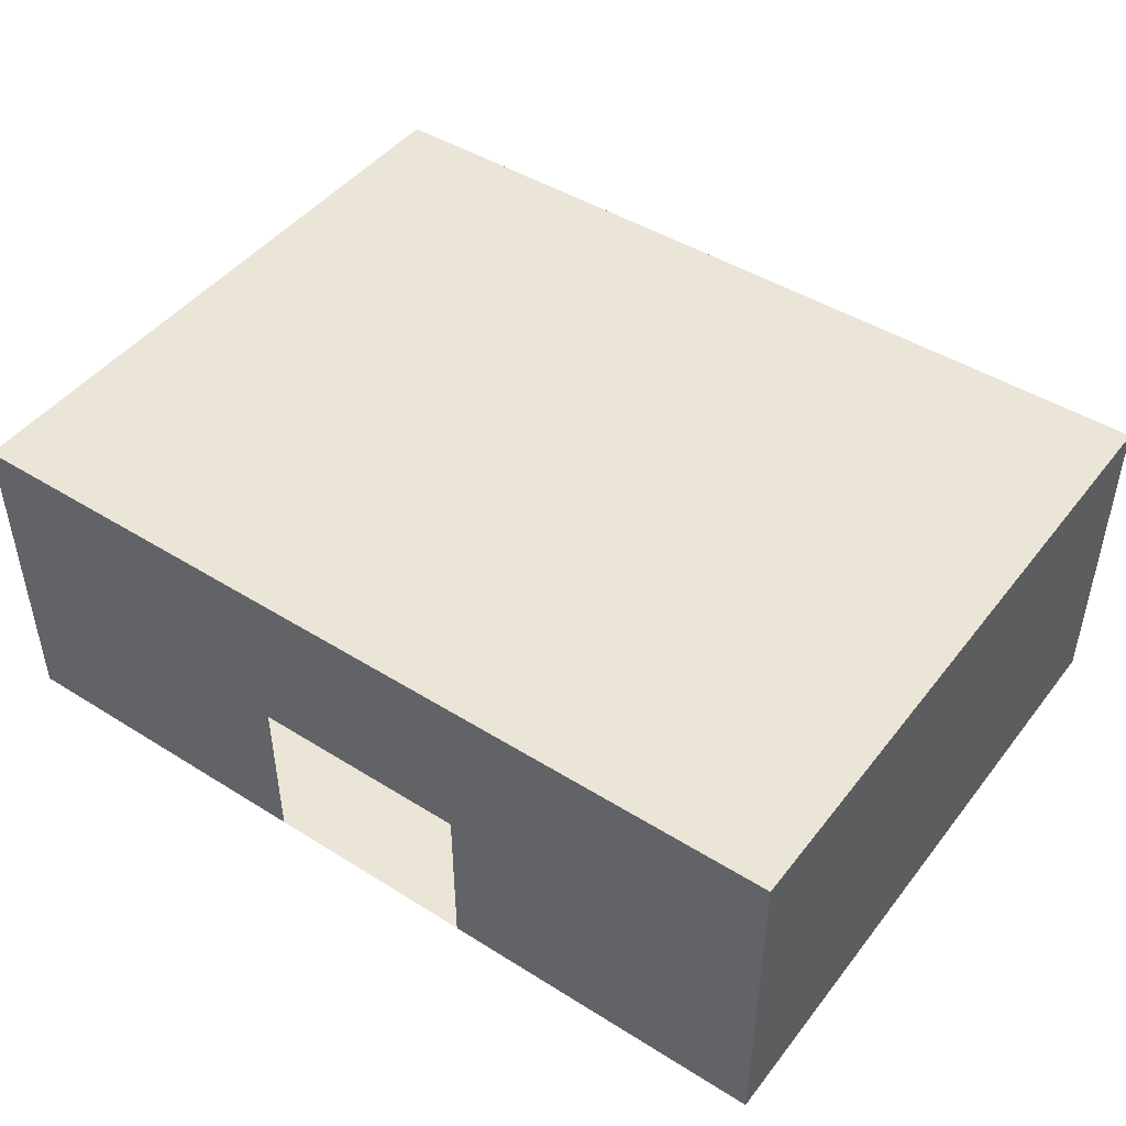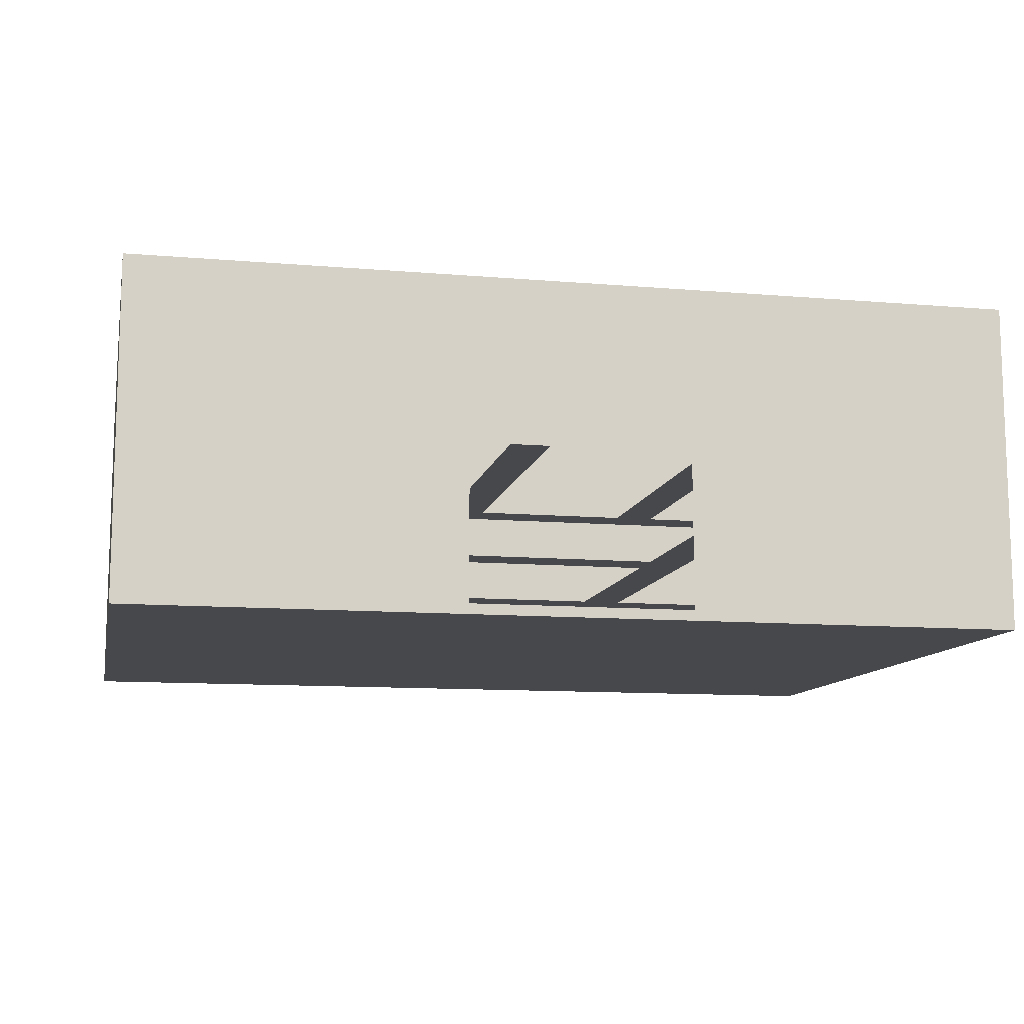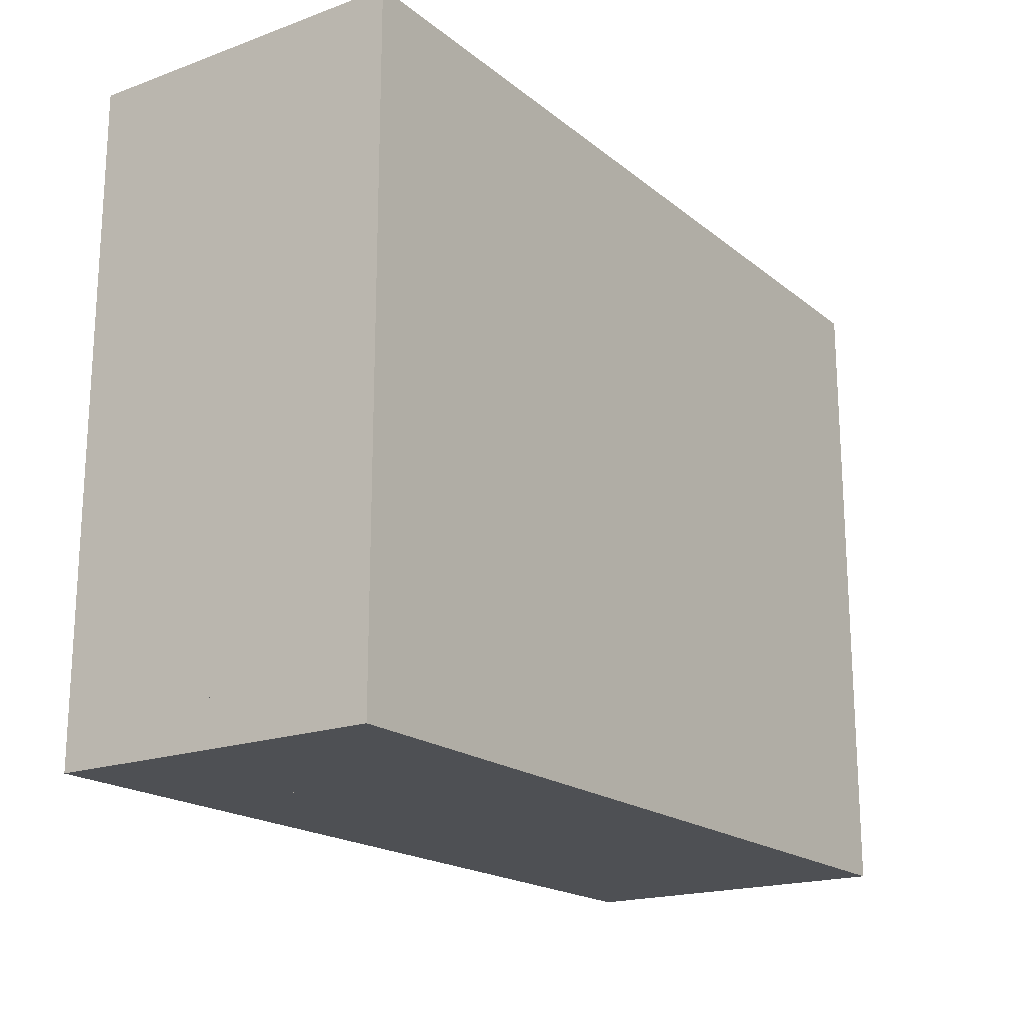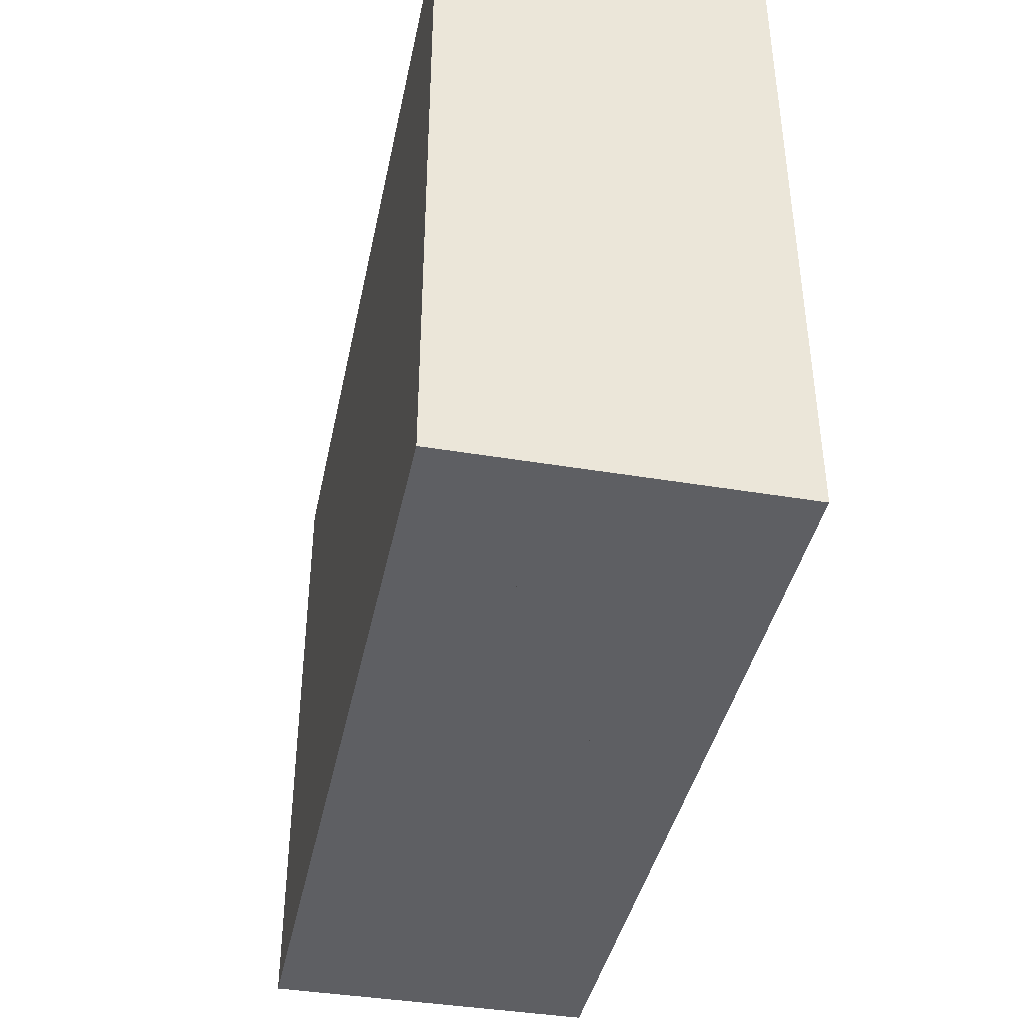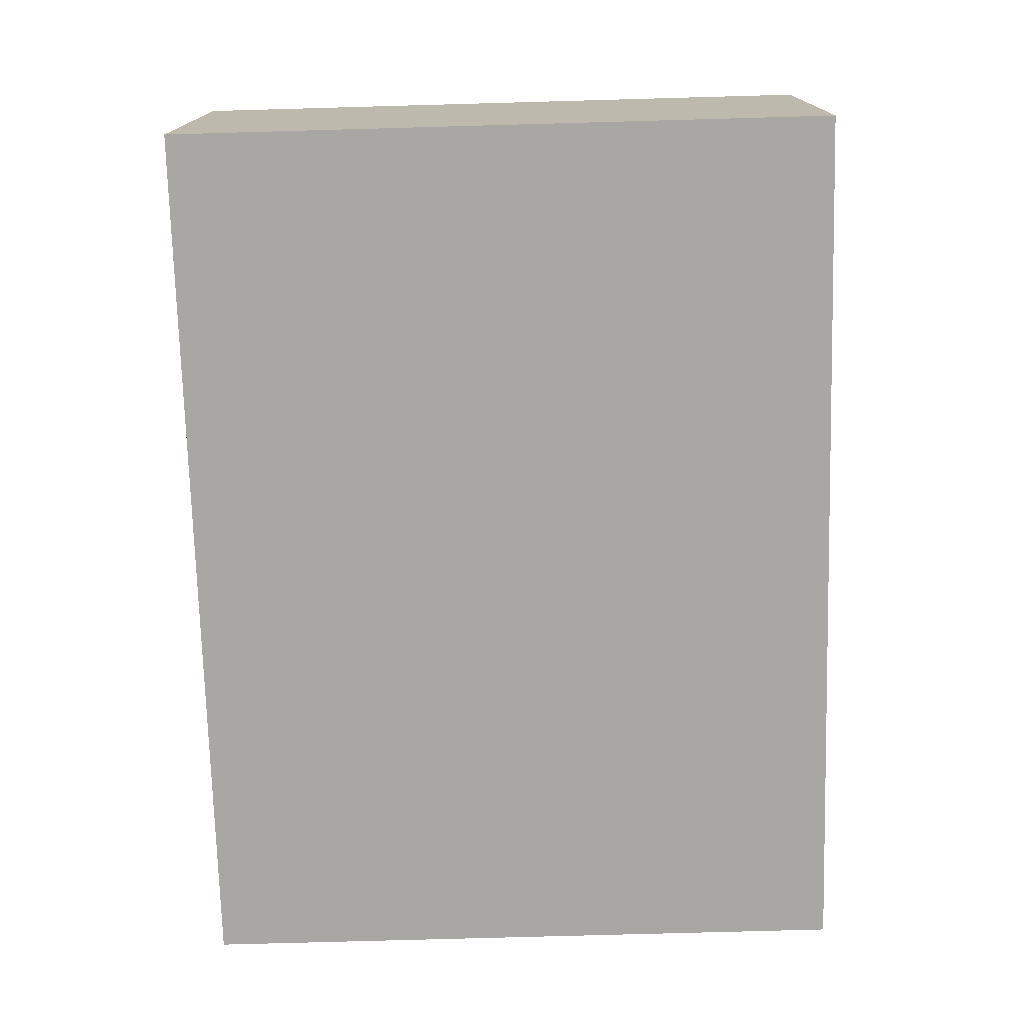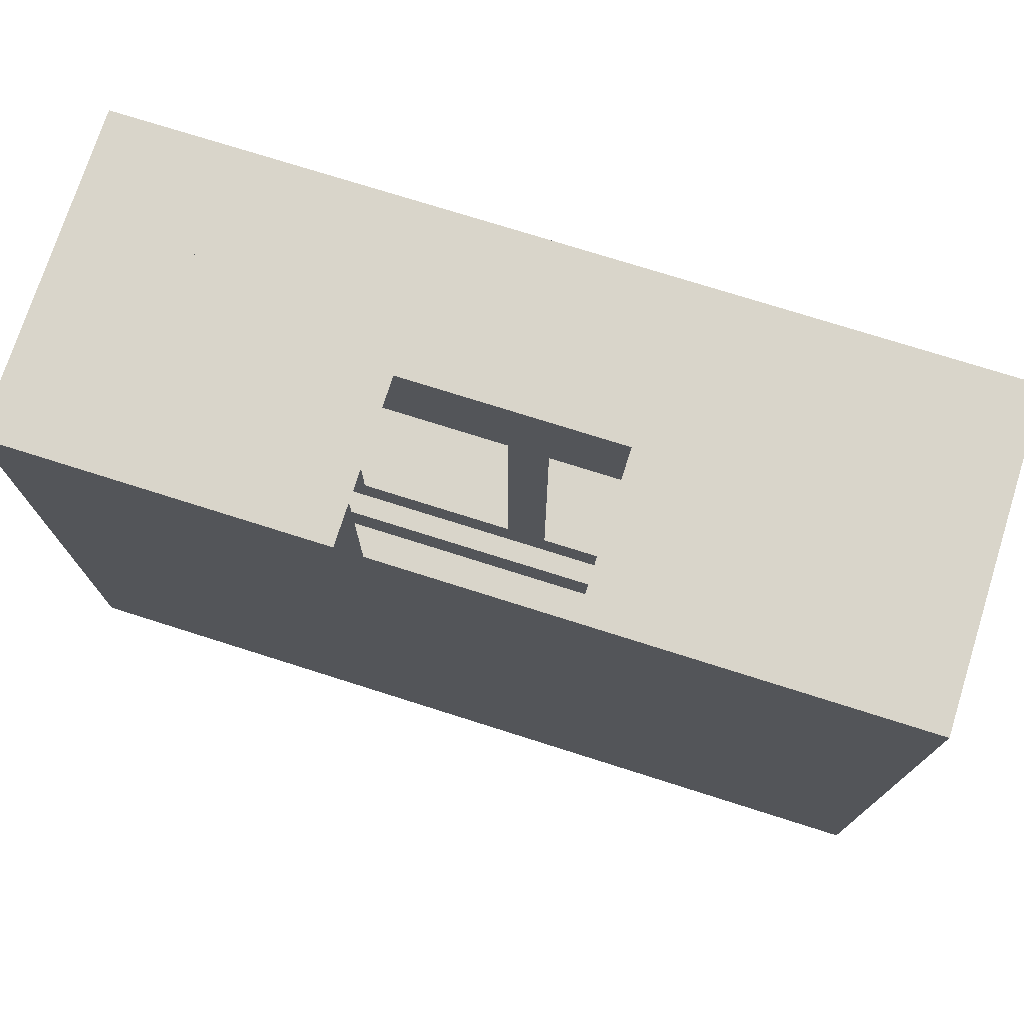
<metadata>
{"format":"obj","ext":"obj","renderer":"f3d","projection":"perspective","resolution":1024,"background":"white","views":[{"elev":46.0,"azim":35.6,"up":"+Y"},{"elev":-11.1,"azim":-11.8,"up":"+Y"},{"elev":-18.9,"azim":-55.5,"up":"+Z"},{"elev":-40.5,"azim":-101.6,"up":"+Z"},{"elev":-74.6,"azim":91.6,"up":"+Y"},{"elev":74.4,"azim":17.6,"up":"+Z"}]}
</metadata>
<code>
o Cube.001_Cube.000
v 50 0 10
v 60 5 10
v 80 0 10
v 70 5 10
v 40 0 10
v 40 5 10
v 50 5 10
v 60 0 10
v 70 0 20
v 70 0 10
v 80 5 10
v 40 5 30
v 40 5 20
v 61 5 10
v 50 0 30
v 50 0 20
v 60 0 20
v 60 0 30
v 67 5 10
v 80 0 20
v 80 0 30
v 40 0 40
v 40 0 30
v 50 0 40
v 60 0 40
v 70 0 30
v 59 5 12
v 53 5 12
v 70 5 40
v 80 0 40
v 80 5 40
v 40 10 10
v 70 10 10
v 40 10 20
v 59 5 10
v 50 10 10
v 53 5 10
v 80 5 20
v 40 5 40
v 40 10 40
v 50 5 40
v 60 10 40
v 70 10 40
v 80 5 30
v 80 10 40
v 60 15 10
v 80 10 10
v 70 15 10
v 80 15 10
v 40 15 10
v 50 15 10
v 60 10 10
v 70 15 20
v 80 15 20
v 40 15 20
v 50 15 20
v 60 15 20
v 80 10 20
v 80 15 30
v 40 10 30
v 40 15 40
v 40 15 30
v 50 10 40
v 50 15 40
v 50 15 30
v 60 15 30
v 60 15 40
v 70 15 40
v 80 10 30
v 70 15 30
v 80 15 40
v 40 0 20
v 70 0 40
v 80 5 12
v 80 5 10
v 40 5 12
v 40 5 10
v 40 5 38
v 40 5 40
v 80 5 38
v 80 5 40
v 53 5 38
v 53 5 40
v 67 5 38
v 67 5 40
v 51 5 38
v 51 5 40
v 69 5 38
v 69 5 40
v 61 5 12
v 67 5 12
v 51 5 10
v 51 5 12
v 69 5 10
v 69 5 12
v 61 10 10
v 69 10 10
v 59 10 12
v 51 10 12
v 59 10 10
v 51 10 10
v 80 10 12
v 80 10 10
v 42 10 12
v 42 10 10
v 40 10 38
v 40 10 40
v 80 10 38
v 80 10 40
v 51 10 38
v 59 10 38
v 51 10 40
v 59 10 40
v 69 10 38
v 61 10 38
v 61 10 40
v 69 10 40
v 49 10 38
v 49 10 40
v 71 10 38
v 71 10 40
v 61 10 12
v 69 10 12
v 49 10 10
v 49 10 12
v 71 10 10
v 71 10 12
v 53 5 26
v 53 5 24
v 51 5 26
v 51 5 24
v 67 5 26
v 67 5 24
v 69 5 26
v 69 5 24
v 42 10 12
v 40 10 12
v 42 5 12
v 40 5 12
v 65 10 40
v 40 10 10
v 41 10 12
v 41 10 10
v 40 10 11
v 42 10 11
v 41 10 11
v 65 5 40
v 79 10 38
v 78 5 38
v 80 5 38
v 78 10 38
v 55 0 40
v 79 10 40
v 79 10 38
v 78 10 38
v 80 10 38
v 78 10 40
v 78 10 38
v 79 10 39
v 78 10 39
v 80 10 39
v 50 2.5 40
v 55 5 40
v 70 2.5 40
v 65 0 40
v 50 7.5 40
v 60 7.5 40
v 55 10 40
v 70 7.5 40
v 55 2.5 40
v 65 2.5 40
v 55 7.5 40
v 65 7.5 40
f 15 16 17 18
f 6 5 1 7
f 2 7 1 8
f 4 2 8 10
f 11 4 10 3
f 72 5 1 16
f 16 1 8 17
f 17 8 10 9
f 11 38 20 3
f 9 10 3 20
f 23 12 13 72
f 23 72 16 15
f 87 86 78 79
f 88 89 81 80
f 18 17 9 26
f 38 44 21 20
f 26 9 20 21
f 91 19 14 90
f 39 12 23 22
f 41 39 22 24 162
f 22 23 15 24
f 37 28 27 35
f 170 162 24 152
f 24 15 18 25 152
f 94 95 74 75
f 25 18 26 73 165
f 44 31 30 21
f 31 29 164 73 30
f 73 26 21 30
f 93 92 77 76
f 33 52 2 4
f 47 33 4 11
f 6 13 34 32
f 47 58 38 11
f 60 34 13 12
f 58 69 44 38
f 40 60 12 39
f 63 40 39 41 166
f 172 166 41 163
f 69 45 31 44
f 45 43 169 29 31
f 36 51 50 32
f 52 46 51 36
f 48 46 52 33
f 49 48 33 47
f 55 50 32 34
f 56 51 50 55
f 57 46 51 56
f 53 48 46 57
f 49 54 58 47
f 54 49 48 53
f 62 55 34 60
f 65 56 55 62
f 66 57 56 65
f 70 53 57 66
f 54 59 69 58
f 59 54 53 70
f 61 62 60 40
f 64 61 40 63
f 64 65 62 61
f 67 64 63 168 42
f 67 66 65 64
f 68 67 42 140 43
f 68 70 66 67
f 59 71 45 69
f 71 68 43 45
f 71 59 70 68
f 13 6 5 72
f 6 7 36 32
f 52 36 7 2
f 84 85 89 88
f 83 82 86 87
f 19 91 95 94
f 27 90 14 35
f 28 37 92 93
f 119 118 106 107
f 159 153 109 161
f 123 97 96 122
f 101 99 98 100
f 126 127 102 103
f 125 124 105 104
f 110 112 113 111
f 117 114 115 116
f 114 117 121 120
f 113 116 115 111
f 112 110 118 119
f 97 123 127 126
f 98 122 96 100
f 99 101 124 125
f 118 110 99 125
f 120 127 123 114
f 115 122 98 111
f 130 128 129 131
f 134 135 133 132
f 139 138 136 142 137
f 84 88 134 132
f 91 133 135 95
f 86 82 128 130
f 93 131 129 28
f 129 128 132 133
f 164 171 165 73
f 144 146 143 141
f 137 142 146 144
f 142 136 145 146
f 163 41 162 170
f 149 150 156 148 151
f 120 121 157 158
f 155 160 159 154
f 154 159 161 108
f 29 147 171 164
f 42 168 172 167
f 168 63 166 172
f 169 173 147 29
f 43 140 173 169
f 140 42 167 173
o Cube.000_Cube.002
v 50 0 10
v 60 5 10
v 80 0 10
v 70 5 10
v 40 0 10
v 40 5 10
v 50 5 10
v 60 0 10
v 70 0 20
v 70 0 10
v 80 5 10
v 40 5 30
v 40 5 20
v 61 5 10
v 50 0 30
v 50 0 20
v 60 0 20
v 60 0 30
v 67 5 10
v 80 0 20
v 80 0 30
v 40 0 40
v 40 0 30
v 50 0 40
v 60 0 40
v 70 0 30
v 59 5 12
v 53 5 12
v 70 5 40
v 80 0 40
v 80 5 40
v 40 10 10
v 70 10 10
v 40 10 20
v 59 5 10
v 50 10 10
v 53 5 10
v 80 5 20
v 40 5 40
v 40 10 40
v 50 5 40
v 60 10 40
v 70 10 40
v 80 5 30
v 80 10 40
v 60 15 10
v 80 10 10
v 70 15 10
v 80 15 10
v 40 15 10
v 50 15 10
v 60 10 10
v 70 15 20
v 80 15 20
v 40 15 20
v 50 15 20
v 60 15 20
v 80 10 20
v 80 15 30
v 40 10 30
v 40 15 40
v 40 15 30
v 50 10 40
v 50 15 40
v 50 15 30
v 60 15 30
v 60 15 40
v 70 15 40
v 80 10 30
v 70 15 30
v 80 15 40
v 40 0 20
v 70 0 40
v 80 5 12
v 80 5 10
v 40 5 12
v 40 5 10
v 40 5 38
v 40 5 40
v 80 5 38
v 80 5 40
v 53 5 38
v 53 5 40
v 67 5 38
v 67 5 40
v 51 5 38
v 51 5 40
v 69 5 38
v 69 5 40
v 61 5 12
v 67 5 12
v 51 5 10
v 51 5 12
v 69 5 10
v 69 5 12
v 61 10 10
v 69 10 10
v 59 10 12
v 51 10 12
v 59 10 10
v 51 10 10
v 80 10 12
v 80 10 10
v 42 10 12
v 42 10 10
v 40 10 38
v 40 10 40
v 80 10 38
v 80 10 40
v 51 10 38
v 59 10 38
v 51 10 40
v 59 10 40
v 69 10 38
v 61 10 38
v 61 10 40
v 69 10 40
v 49 10 38
v 49 10 40
v 71 10 38
v 71 10 40
v 61 10 12
v 69 10 12
v 49 10 10
v 49 10 12
v 71 10 10
v 71 10 12
v 53 5 26
v 53 5 24
v 51 5 26
v 51 5 24
v 67 5 26
v 67 5 24
v 69 5 26
v 69 5 24
v 42 10 12
v 40 10 12
v 42 5 12
v 40 5 12
v 65 10 40
v 40 10 10
v 41 10 12
v 41 10 10
v 40 10 11
v 42 10 11
v 41 10 11
v 65 5 40
v 79 10 38
v 78 5 38
v 80 5 38
v 78 10 38
v 55 0 40
v 79 10 40
v 79 10 38
v 78 10 38
v 80 10 38
v 78 10 40
v 78 10 38
v 79 10 39
v 78 10 39
v 80 10 39
v 50 2.5 40
v 55 5 40
v 70 2.5 40
v 65 0 40
v 50 7.5 40
v 60 7.5 40
v 55 10 40
v 70 7.5 40
v 55 2.5 40
v 65 2.5 40
v 55 7.5 40
v 65 7.5 40
f 188 191 190 189
f 179 178 174 180
f 175 180 174 181
f 177 175 181 183
f 184 177 183 176
f 245 189 174 178
f 189 190 181 174
f 190 182 183 181
f 184 176 193 211
f 182 193 176 183
f 196 245 186 185
f 196 188 189 245
f 260 252 251 259
f 261 253 254 262
f 191 199 182 190
f 211 193 194 217
f 199 194 193 182
f 264 263 187 192
f 212 195 196 185
f 214 335 197 195 212
f 195 197 188 196
f 210 208 200 201
f 343 325 197 335
f 197 325 198 191 188
f 267 248 247 268
f 198 338 246 199 191
f 217 194 203 204
f 204 203 246 337 202
f 246 203 194 199
f 266 249 250 265
f 206 225 175 177
f 220 206 177 184
f 179 205 207 186
f 220 184 211 231
f 233 185 186 207
f 231 211 217 242
f 213 212 185 233
f 236 339 214 212 213
f 345 336 214 339
f 242 217 204 218
f 218 204 202 342 216
f 209 224 223 205
f 225 219 224 209
f 221 219 225 206
f 222 221 206 220
f 228 207 205 223
f 229 228 223 224
f 230 229 224 219
f 226 230 219 221
f 222 220 231 227
f 227 226 221 222
f 235 233 207 228
f 238 235 228 229
f 239 238 229 230
f 243 239 230 226
f 227 231 242 232
f 232 243 226 227
f 234 213 233 235
f 237 236 213 234
f 237 234 235 238
f 240 215 341 236 237
f 240 237 238 239
f 241 216 313 215 240
f 241 240 239 243
f 232 242 218 244
f 244 218 216 241
f 244 241 243 232
f 186 245 178 179
f 179 180 209 205
f 225 209 180 175
f 257 261 262 258
f 256 260 259 255
f 192 267 268 264
f 200 208 187 263
f 201 266 265 210
f 292 280 279 291
f 332 334 282 326
f 296 295 269 270
f 274 273 271 272
f 299 276 275 300
f 298 277 278 297
f 283 284 286 285
f 290 289 288 287
f 287 293 294 290
f 286 284 288 289
f 285 292 291 283
f 270 299 300 296
f 271 273 269 295
f 272 298 297 274
f 291 298 272 283
f 293 287 296 300
f 288 284 271 295
f 303 304 302 301
f 307 305 306 308
f 312 310 315 309 311
f 257 305 307 261
f 264 268 308 306
f 259 303 301 255
f 266 201 302 304
f 302 306 305 301
f 337 246 338 344
f 317 314 316 319
f 310 317 319 315
f 315 319 318 309
f 336 343 335 214
f 322 324 321 329 323
f 293 331 330 294
f 328 327 332 333
f 327 281 334 332
f 202 337 344 320
f 215 340 345 341
f 341 345 339 236
f 342 202 320 346
f 216 342 346 313
f 313 346 340 215

</code>
